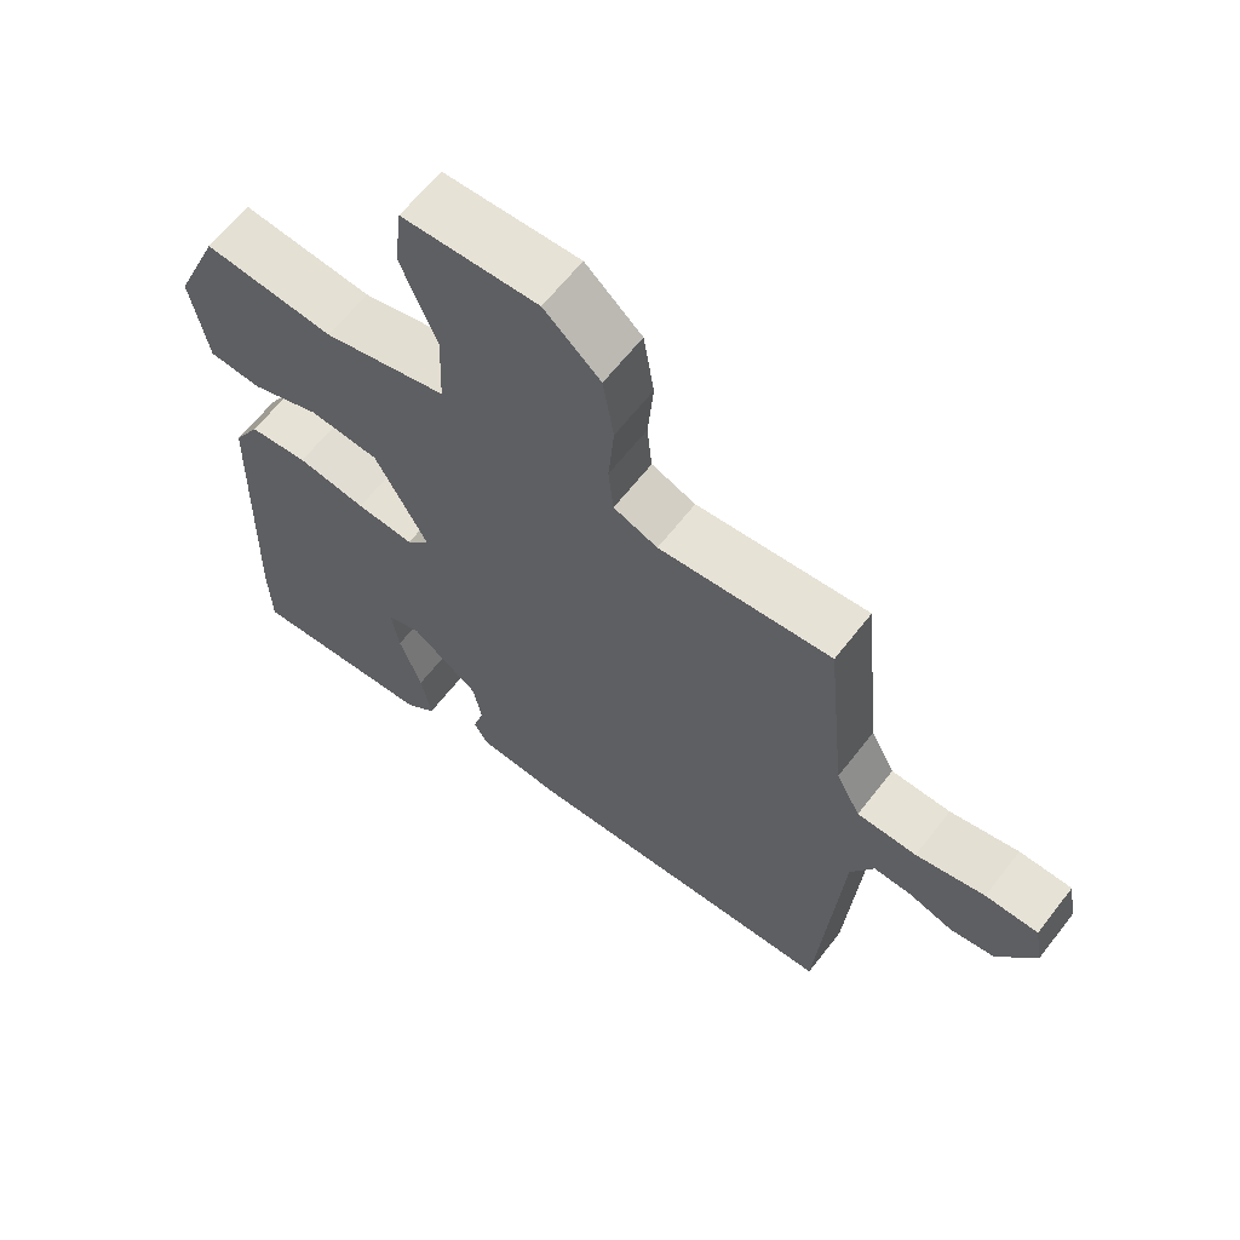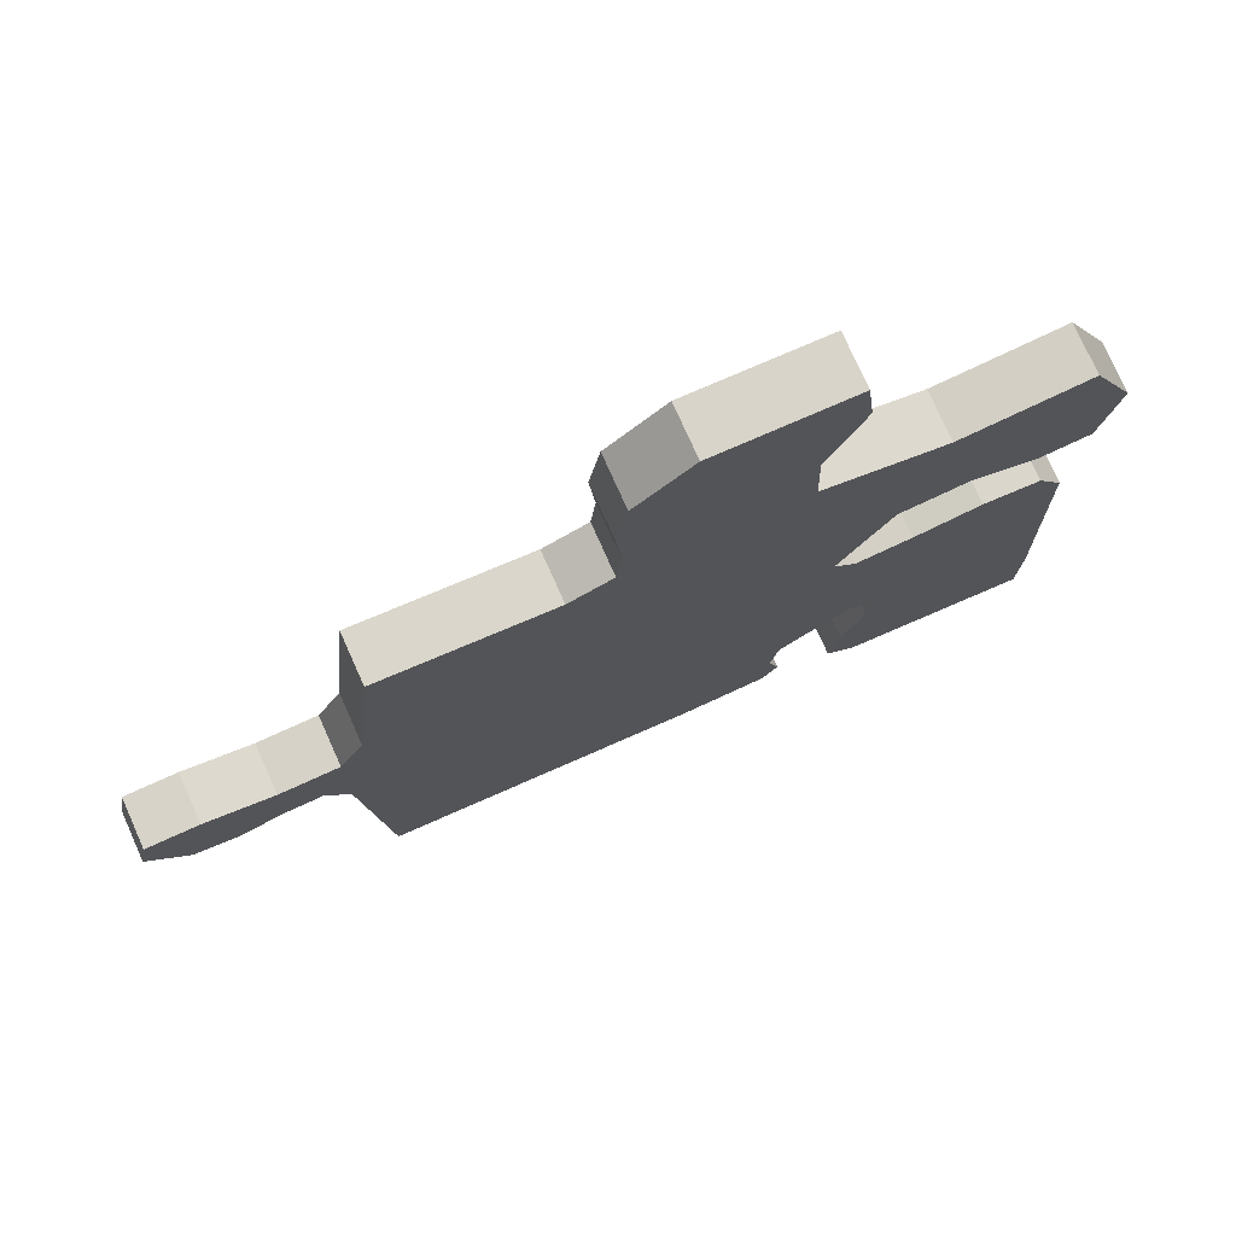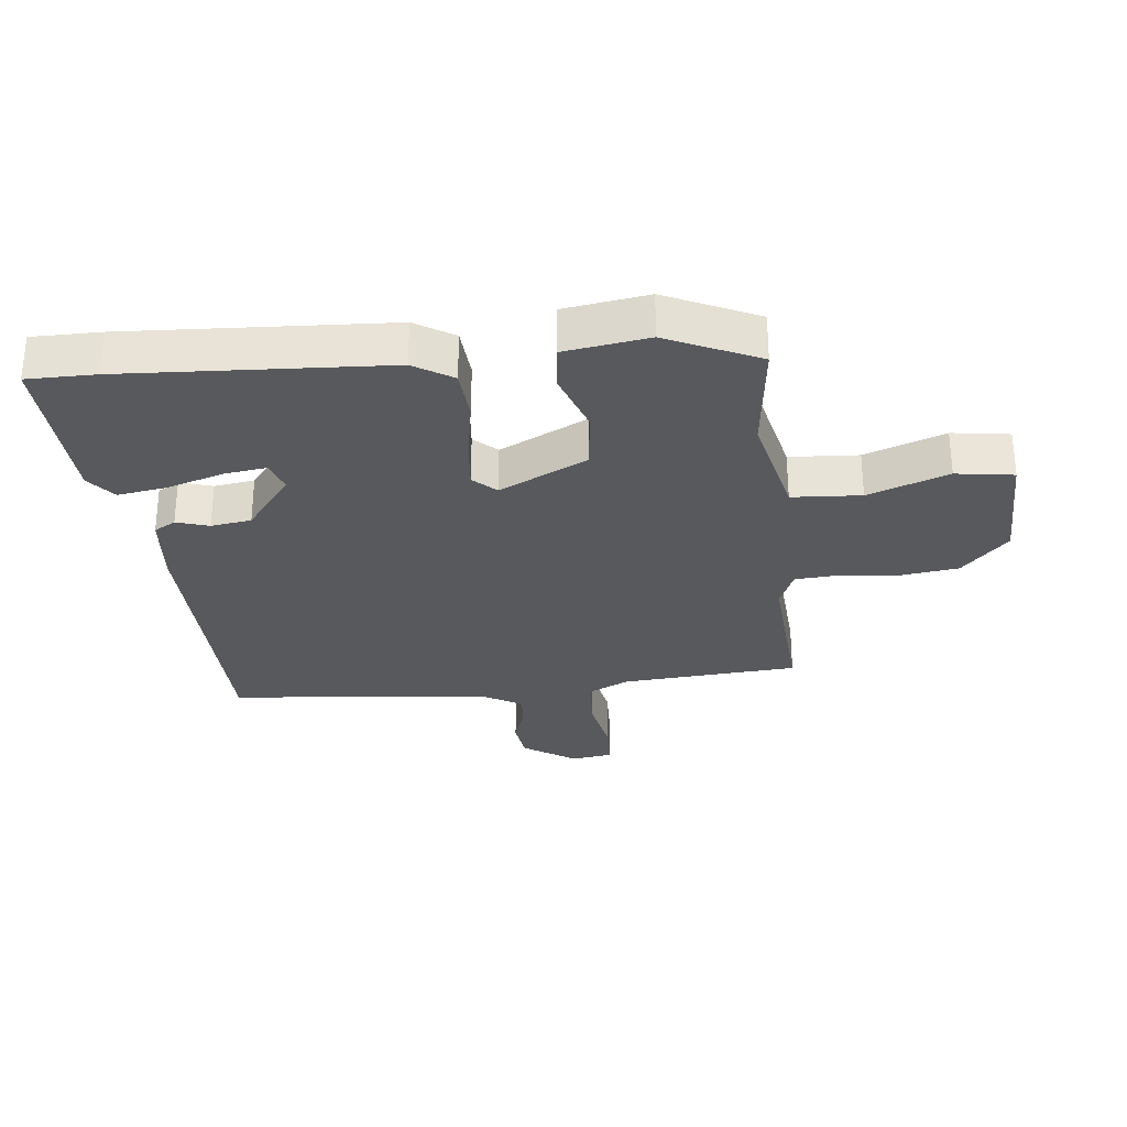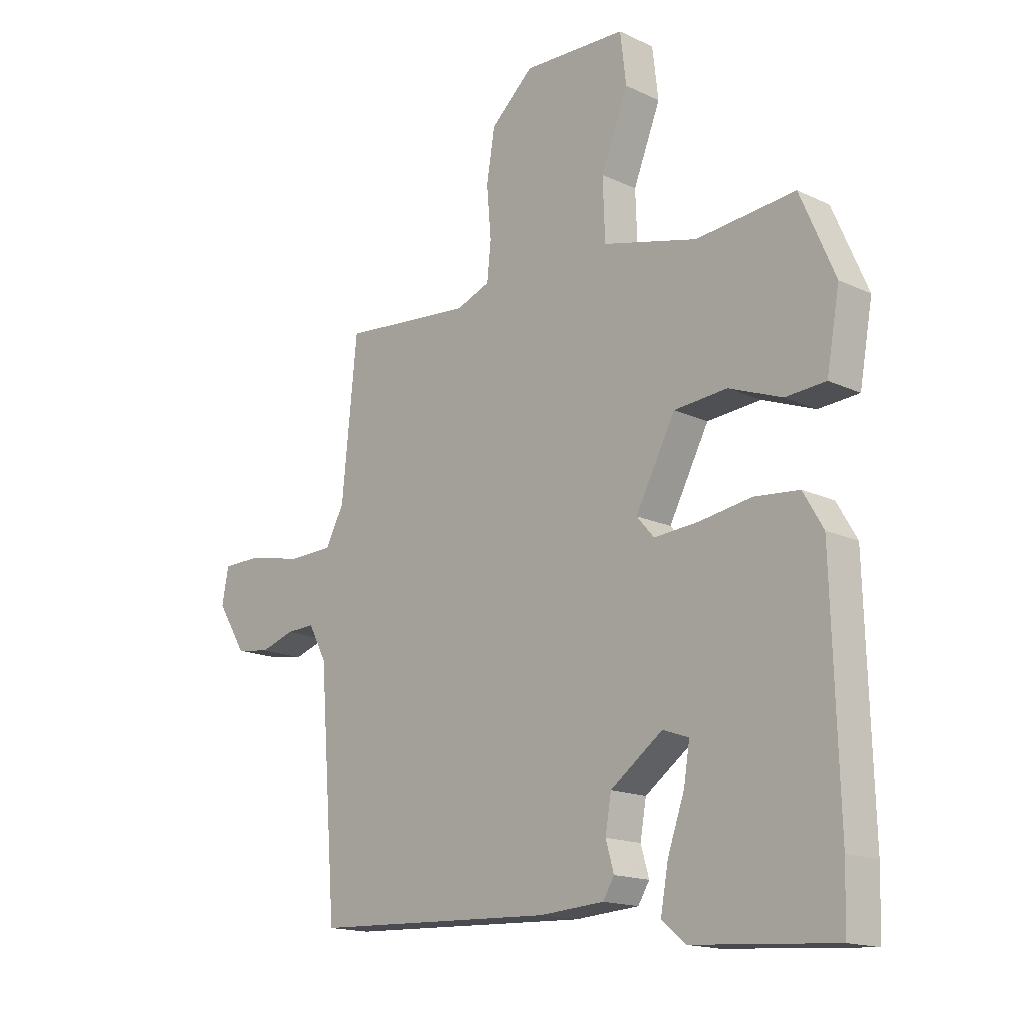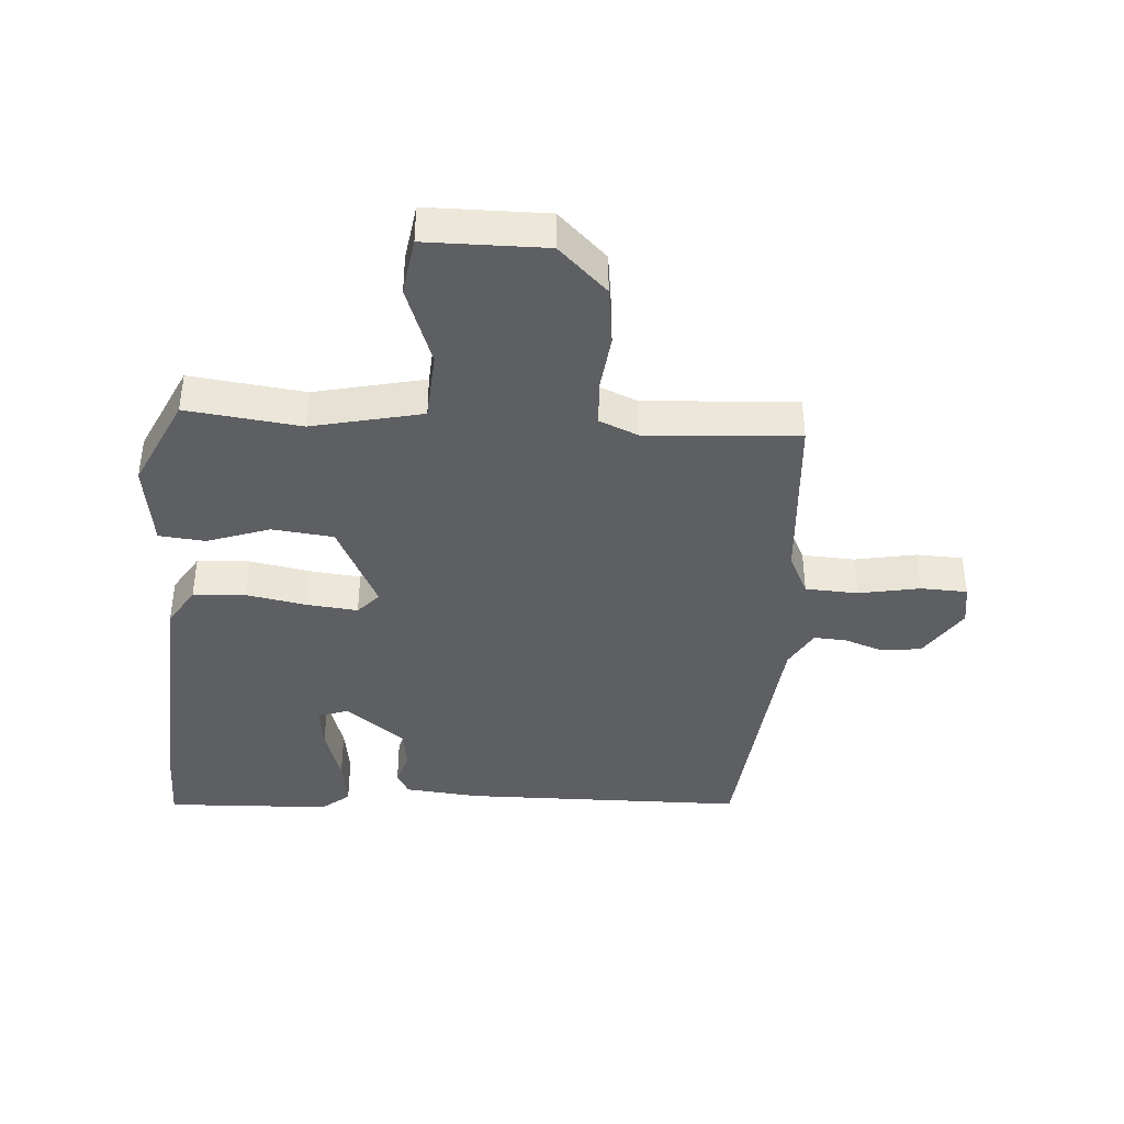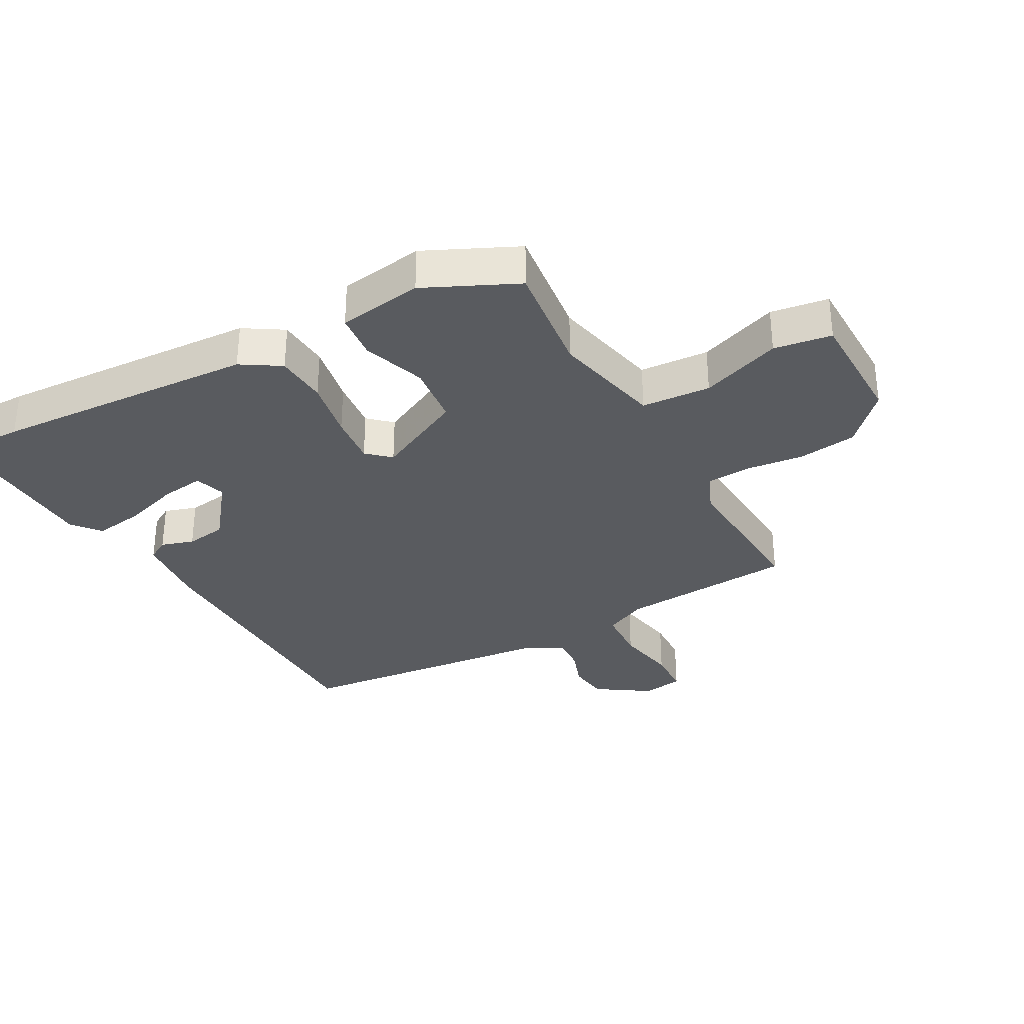
<metadata>
{"format":"obj","ext":"obj","renderer":"f3d","projection":"perspective","resolution":1024,"background":"white","views":[{"elev":63.6,"azim":37.8,"up":"+Z"},{"elev":76.6,"azim":155.9,"up":"+Z"},{"elev":-29.7,"azim":-85.3,"up":"+Y"},{"elev":-16.1,"azim":-134.3,"up":"+Z"},{"elev":-40.4,"azim":-5.6,"up":"+Y"},{"elev":-32.7,"azim":-62.8,"up":"+Y"}]}
</metadata>
<code>
v 0.446 0.07 0.504
v 0.474 0.07 0.224
v 0.508 0.07 0.159
v 0.592 0.07 0.157
v 0.689 0.07 0.178
v 0.763 0.07 0.177
v 0.775 0.07 0.112
v 0.722 0.07 0.027
v 0.659 0.07 0.017
v 0.597 0.07 0.037
v 0.544 0.07 0.039
v 0.511 0.07 -0.023
v 0.479 0.07 -0.442
v 0.03 0.07 -0.461
v -0.088 0.07 -0.453
v -0.109 0.07 -0.419
v -0.094 0.07 -0.367
v -0.105 0.07 -0.303
v -0.201 0.07 -0.233
v -0.249 0.07 -0.25
v -0.238 0.07 -0.318
v -0.207 0.07 -0.407
v -0.193 0.07 -0.485
v -0.236 0.07 -0.522
v -0.499 0.07 -0.54
v -0.502 0.07 -0.431
v -0.49 0.07 -0.013
v -0.453 0.07 0.05
v -0.37 0.07 0.058
v -0.273 0.07 0.043
v -0.192 0.07 0.037
v -0.16 0.07 0.074
v -0.233 0.07 0.212
v -0.331 0.07 0.22
v -0.429 0.07 0.183
v -0.503 0.07 0.188
v -0.527 0.07 0.322
v -0.463 0.07 0.47
v -0.28 0.07 0.453
v -0.106 0.07 0.497
v -0.102 0.07 0.607
v -0.152 0.07 0.733
v -0.141 0.07 0.825
v 0.049 0.07 0.832
v 0.128 0.07 0.761
v 0.143 0.07 0.668
v 0.135 0.07 0.575
v 0.142 0.07 0.506
v 0.204 0.07 0.482
v 0.446 0 0.504
v 0.474 0 0.224
v 0.508 0 0.159
v 0.592 0 0.157
v 0.689 0 0.178
v 0.763 0 0.177
v 0.775 0 0.112
v 0.722 0 0.027
v 0.659 0 0.017
v 0.597 0 0.037
v 0.544 0 0.039
v 0.511 0 -0.023
v 0.479 0 -0.442
v 0.03 0 -0.461
v -0.088 0 -0.453
v -0.109 0 -0.419
v -0.094 0 -0.367
v -0.105 0 -0.303
v -0.201 0 -0.233
v -0.249 0 -0.25
v -0.238 0 -0.318
v -0.207 0 -0.407
v -0.193 0 -0.485
v -0.236 0 -0.522
v -0.499 0 -0.54
v -0.502 0 -0.431
v -0.49 0 -0.013
v -0.453 0 0.05
v -0.37 0 0.058
v -0.273 0 0.043
v -0.192 0 0.037
v -0.16 0 0.074
v -0.233 0 0.212
v -0.331 0 0.22
v -0.429 0 0.183
v -0.503 0 0.188
v -0.527 0 0.322
v -0.463 0 0.47
v -0.28 0 0.453
v -0.106 0 0.497
v -0.102 0 0.607
v -0.152 0 0.733
v -0.141 0 0.825
v 0.049 0 0.832
v 0.128 0 0.761
v 0.143 0 0.668
v 0.135 0 0.575
v 0.142 0 0.506
v 0.204 0 0.482
f 44 45 46 47
f 44 47 48
f 41 42 43 44
f 40 41 44 48
f 39 40 48 49
f 37 38 39
f 34 35 36 37
f 33 34 37 39
f 32 33 39 49
f 27 28 29 30
f 27 30 31
f 26 27 31
f 21 22 23 24
f 20 21 24 25
f 14 15 16 17
f 12 13 14 17
f 11 12 17 18
f 7 8 9 10
f 7 10 11
f 4 5 6 7
f 3 4 7 11
f 2 3 11 18
f 20 25 26 31
f 19 20 31 32
f 18 19 32 49
f 1 2 18 49
f 96 95 94 93
f 97 96 93
f 93 92 91 90
f 97 93 90 89
f 98 97 89 88
f 88 87 86
f 86 85 84 83
f 88 86 83 82
f 98 88 82 81
f 79 78 77 76
f 80 79 76
f 80 76 75
f 73 72 71 70
f 74 73 70 69
f 66 65 64 63
f 66 63 62 61
f 67 66 61 60
f 59 58 57 56
f 60 59 56
f 56 55 54 53
f 60 56 53 52
f 67 60 52 51
f 80 75 74 69
f 81 80 69 68
f 98 81 68 67
f 98 67 51 50
f 1 50 51 2
f 2 51 52 3
f 3 52 53 4
f 4 53 54 5
f 5 54 55 6
f 6 55 56 7
f 7 56 57 8
f 8 57 58 9
f 9 58 59 10
f 10 59 60 11
f 11 60 61 12
f 12 61 62 13
f 13 62 63 14
f 14 63 64 15
f 15 64 65 16
f 16 65 66 17
f 17 66 67 18
f 18 67 68 19
f 19 68 69 20
f 20 69 70 21
f 21 70 71 22
f 22 71 72 23
f 23 72 73 24
f 24 73 74 25
f 25 74 75 26
f 26 75 76 27
f 27 76 77 28
f 28 77 78 29
f 29 78 79 30
f 30 79 80 31
f 31 80 81 32
f 32 81 82 33
f 33 82 83 34
f 34 83 84 35
f 35 84 85 36
f 36 85 86 37
f 37 86 87 38
f 38 87 88 39
f 39 88 89 40
f 40 89 90 41
f 41 90 91 42
f 42 91 92 43
f 43 92 93 44
f 44 93 94 45
f 45 94 95 46
f 46 95 96 47
f 47 96 97 48
f 48 97 98 49
f 49 98 50 1

</code>
